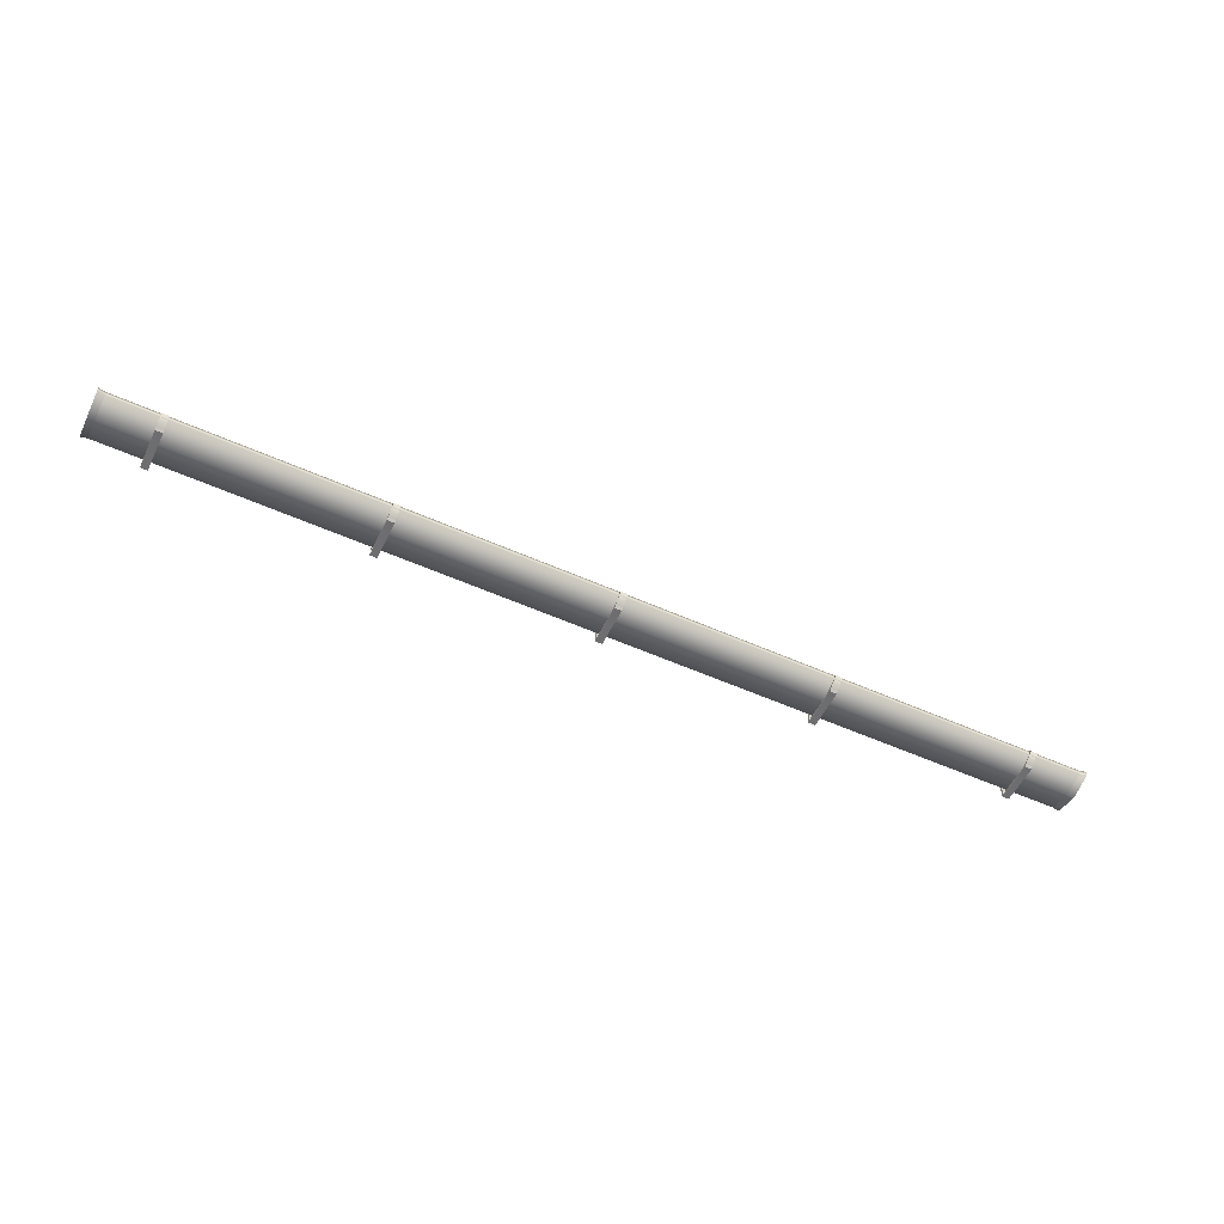
<metadata>
{"format":"obj","ext":"obj","renderer":"f3d","projection":"perspective","resolution":1024,"background":"white","views":[{"elev":-54.4,"azim":-25.4,"up":"+Z"}]}
</metadata>
<code>
v -1.753 10.77 5.982
v -1.753 10.77 -5.15
v -1.753 11.6 5.982
v 182.8 10.77 5.982
v 182.8 10.77 -5.15
v 182.8 11.6 5.982
v 92.45 10.77 5.982
v 92.45 10.77 -5.15
v 92.45 11.6 5.982
v -186 -6.971 -5.15
v -186 -11.6 -2.171
v -182.9 -6.971 -5.15
v -186 -11.6 -2.171
v -182.9 -11.6 -2.171
v -182.9 -6.971 -5.15
v -186 -11.6 -2.171
v -186 -9.45 0.8387
v -182.9 -11.6 -2.171
v -186 -9.45 0.8387
v -182.9 -9.45 0.8387
v -182.9 -11.6 -2.171
v -186 -10.5 -2.171
v -186 -11.6 -2.171
v -186 -6.971 -5.15
v -186 -6.724 -4.276
v -186 -10.5 -2.171
v -186 -6.971 -5.15
v -186 -3.84 -5.15
v -186 -6.724 -4.276
v -186 -6.971 -5.15
v -182.9 -11.6 -2.171
v -182.9 -9.45 0.8387
v -182.9 -10.5 -2.171
v -182.9 -10.5 -2.171
v -182.9 -9.45 0.8387
v -182.9 -9.697 -0.84
v -182.9 -9.697 -0.84
v -182.9 -9.45 0.8387
v -182.9 -9.084 0.02777
v -186 -9.084 0.02777
v -186 -9.697 -0.8401
v -182.9 -9.697 -0.84
v -182.9 -9.084 0.02777
v -186 -9.084 0.02777
v -182.9 -9.697 -0.84
v -186 -9.084 0.02777
v -182.9 -9.084 0.02777
v -182.9 -9.45 0.8387
v -186 -9.45 0.8387
v -186 -9.084 0.02777
v -182.9 -9.45 0.8387
v -186 -11.6 -2.171
v -186 -10.5 -2.171
v -186 -9.45 0.8387
v -186 -10.5 -2.171
v -186 -9.697 -0.8401
v -186 -9.45 0.8387
v -186 -9.697 -0.8401
v -186 -9.084 0.02777
v -186 -9.45 0.8387
v -182.9 -6.971 -5.15
v -182.9 -6.724 -4.276
v -182.9 -3.84 -5.15
v -182.9 -6.724 -4.276
v -182.9 -6.971 -5.15
v -182.9 -10.5 -2.171
v -182.9 -6.971 -5.15
v -182.9 -11.6 -2.171
v -182.9 -10.5 -2.171
v -182.9 -6.971 -5.15
v -182.9 -5.975 -5.982
v -186 -6.971 -5.15
v -182.9 -5.975 -5.982
v -186 -5.975 -5.982
v -186 -6.971 -5.15
v -182.9 -5.975 -5.982
v -182.9 11.6 -5.982
v -186 -5.975 -5.982
v -182.9 11.6 -5.982
v -186 11.6 -5.982
v -186 -5.975 -5.982
v -182.9 10.77 -5.15
v -182.9 -6.971 -5.15
v -186 10.77 -5.15
v -182.9 -6.971 -5.15
v -186 -6.971 -5.15
v -186 10.77 -5.15
v -182.9 11.6 5.982
v -182.9 10.77 5.982
v -186 11.6 5.982
v -182.9 10.77 5.982
v -186 10.77 5.982
v -186 11.6 5.982
v -182.9 10.77 5.982
v -182.9 10.77 -5.15
v -186 10.77 5.982
v -182.9 10.77 -5.15
v -186 10.77 -5.15
v -186 10.77 5.982
v -186 10.77 -5.15
v -186 -6.971 -5.15
v -186 -5.975 -5.982
v -186 11.6 -5.982
v -186 10.77 -5.15
v -186 -5.975 -5.982
v -186 11.6 -5.982
v -186 11.6 5.982
v -186 10.77 -5.15
v -186 11.6 5.982
v -186 10.77 5.982
v -186 10.77 -5.15
v -182.9 11.6 -5.982
v -182.9 11.6 5.982
v -186 11.6 -5.982
v -182.9 11.6 5.982
v -186 11.6 5.982
v -186 11.6 -5.982
v -182.9 -5.975 -5.982
v -182.9 -6.971 -5.15
v -182.9 10.77 -5.15
v -182.9 11.6 -5.982
v -182.9 -5.975 -5.982
v -182.9 10.77 -5.15
v -182.9 11.6 -5.982
v -182.9 10.77 -5.15
v -182.9 11.6 5.982
v -182.9 10.77 -5.15
v -182.9 10.77 5.982
v -182.9 11.6 5.982
v -95.63 -6.971 -5.15
v -95.63 -11.6 -2.171
v -92.57 -6.971 -5.15
v -95.63 -11.6 -2.171
v -92.57 -11.6 -2.171
v -92.57 -6.971 -5.15
v -95.63 -11.6 -2.171
v -95.63 -9.45 0.8387
v -92.57 -11.6 -2.171
v -95.63 -9.45 0.8387
v -92.57 -9.45 0.8387
v -92.57 -11.6 -2.171
v -95.63 -3.84 -5.15
v -95.63 -10.5 -2.171
v -95.63 -6.971 -5.15
v -95.63 -10.5 -2.171
v -95.63 -11.6 -2.171
v -95.63 -6.971 -5.15
v -92.57 -11.6 -2.171
v -92.57 -9.45 0.8387
v -92.57 -10.5 -2.171
v -92.57 -10.5 -2.171
v -92.57 -9.45 0.8387
v -92.57 -9.697 -0.84
v -92.57 -9.697 -0.84
v -92.57 -9.45 0.8387
v -92.57 -9.084 0.02777
v -95.63 -9.084 0.02777
v -95.63 -9.697 -0.8401
v -92.57 -9.697 -0.84
v -92.57 -9.084 0.02777
v -95.63 -9.084 0.02777
v -92.57 -9.697 -0.84
v -95.63 -9.084 0.02777
v -92.57 -9.084 0.02777
v -92.57 -9.45 0.8387
v -95.63 -9.45 0.8387
v -95.63 -9.084 0.02777
v -92.57 -9.45 0.8387
v -95.63 -11.6 -2.171
v -95.63 -10.5 -2.171
v -95.63 -9.45 0.8387
v -95.63 -10.5 -2.171
v -95.63 -9.697 -0.8401
v -95.63 -9.45 0.8387
v -95.63 -9.697 -0.8401
v -95.63 -9.084 0.02777
v -95.63 -9.45 0.8387
v -92.57 -6.971 -5.15
v -92.57 -6.724 -4.276
v -92.57 -3.84 -5.15
v -92.57 -6.724 -4.276
v -92.57 -6.971 -5.15
v -92.57 -10.5 -2.171
v -92.57 -6.971 -5.15
v -92.57 -11.6 -2.171
v -92.57 -10.5 -2.171
v -92.57 -6.971 -5.15
v -92.57 -5.975 -5.982
v -95.63 -6.971 -5.15
v -92.57 -5.975 -5.982
v -95.63 -5.975 -5.982
v -95.63 -6.971 -5.15
v -92.57 -5.975 -5.982
v -92.57 11.6 -5.982
v -95.63 -5.975 -5.982
v -92.57 11.6 -5.982
v -95.63 11.6 -5.982
v -95.63 -5.975 -5.982
v -92.57 10.77 -5.15
v -92.57 -6.971 -5.15
v -95.63 10.77 -5.15
v -92.57 -6.971 -5.15
v -95.63 -6.971 -5.15
v -95.63 10.77 -5.15
v -92.57 11.6 5.982
v -92.57 10.77 5.982
v -95.63 11.6 5.982
v -92.57 10.77 5.982
v -95.63 10.77 5.982
v -95.63 11.6 5.982
v -92.57 10.77 5.982
v -92.57 10.77 -5.15
v -95.63 10.77 5.982
v -92.57 10.77 -5.15
v -95.63 10.77 -5.15
v -95.63 10.77 5.982
v -95.63 10.77 -5.15
v -95.63 -6.971 -5.15
v -95.63 -5.975 -5.982
v -95.63 11.6 -5.982
v -95.63 10.77 -5.15
v -95.63 -5.975 -5.982
v -95.63 11.6 -5.982
v -95.63 11.6 5.982
v -95.63 10.77 -5.15
v -95.63 11.6 5.982
v -95.63 10.77 5.982
v -95.63 10.77 -5.15
v -92.57 11.6 -5.982
v -92.57 11.6 5.982
v -95.63 11.6 -5.982
v -92.57 11.6 5.982
v -95.63 11.6 5.982
v -95.63 11.6 -5.982
v -92.57 -5.975 -5.982
v -92.57 -6.971 -5.15
v -92.57 10.77 -5.15
v -92.57 11.6 -5.982
v -92.57 -5.975 -5.982
v -92.57 10.77 -5.15
v -92.57 11.6 -5.982
v -92.57 10.77 -5.15
v -92.57 11.6 5.982
v -92.57 10.77 -5.15
v -92.57 10.77 5.982
v -92.57 11.6 5.982
v 1.301 -9.45 0.8387
v 1.301 -11.6 -2.171
v -1.753 -9.45 0.8387
v 1.301 -11.6 -2.171
v -1.753 -11.6 -2.171
v -1.753 -9.45 0.8387
v 1.301 -11.6 -2.171
v 1.301 -6.971 -5.15
v -1.753 -11.6 -2.171
v 1.301 -6.971 -5.15
v -1.753 -6.971 -5.15
v -1.753 -11.6 -2.171
v -1.753 -10.5 -2.171
v -1.753 -11.6 -2.171
v -1.753 -6.971 -5.15
v -1.753 -6.724 -4.276
v -1.753 -10.5 -2.171
v -1.753 -6.971 -5.15
v -1.753 -6.971 -5.15
v -1.753 -3.84 -5.15
v -1.753 -6.724 -4.276
v 1.301 -11.6 -2.171
v 1.301 -9.45 0.8387
v 1.301 -10.5 -2.171
v 1.301 -10.5 -2.171
v 1.301 -9.45 0.8387
v 1.301 -9.697 -0.8401
v 1.301 -9.697 -0.8401
v 1.301 -9.45 0.8387
v 1.301 -9.084 0.02777
v -1.753 -9.697 -0.84
v 1.301 -9.697 -0.8401
v 1.301 -9.084 0.02777
v -1.753 -9.084 0.02777
v -1.753 -9.697 -0.84
v 1.301 -9.084 0.02777
v -1.753 -9.45 0.8387
v -1.753 -9.084 0.02777
v 1.301 -9.084 0.02777
v 1.301 -9.45 0.8387
v -1.753 -9.45 0.8387
v 1.301 -9.084 0.02777
v -1.753 -11.6 -2.171
v -1.753 -10.5 -2.171
v -1.753 -9.45 0.8387
v -1.753 -10.5 -2.171
v -1.753 -9.697 -0.84
v -1.753 -9.45 0.8387
v -1.753 -9.697 -0.84
v -1.753 -9.084 0.02777
v -1.753 -9.45 0.8387
v 1.301 -3.84 -5.15
v 1.301 -6.971 -5.15
v 1.301 -6.724 -4.276
v 1.301 -6.724 -4.276
v 1.301 -6.971 -5.15
v 1.301 -10.5 -2.171
v 1.301 -6.971 -5.15
v 1.301 -11.6 -2.171
v 1.301 -10.5 -2.171
v -1.753 -6.971 -5.15
v 1.301 -6.971 -5.15
v -1.753 -5.975 -5.982
v 1.301 -6.971 -5.15
v 1.301 -5.975 -5.982
v -1.753 -5.975 -5.982
v -1.753 -5.975 -5.982
v 1.301 -5.975 -5.982
v -1.753 11.6 -5.982
v 1.301 -5.975 -5.982
v 1.301 11.6 -5.982
v -1.753 11.6 -5.982
v -1.753 10.77 -5.15
v 1.301 10.77 -5.15
v -1.753 -6.971 -5.15
v 1.301 10.77 -5.15
v 1.301 -6.971 -5.15
v -1.753 -6.971 -5.15
v -1.753 11.6 5.982
v 1.301 11.6 5.982
v -1.753 10.77 5.982
v 1.301 11.6 5.982
v 1.301 10.77 5.982
v -1.753 10.77 5.982
v -1.753 10.77 5.982
v 1.301 10.77 5.982
v -1.753 10.77 -5.15
v 1.301 10.77 5.982
v 1.301 10.77 -5.15
v -1.753 10.77 -5.15
v 1.301 -6.971 -5.15
v 1.301 10.77 -5.15
v 1.301 -5.975 -5.982
v 1.301 10.77 -5.15
v 1.301 11.6 -5.982
v 1.301 -5.975 -5.982
v 1.301 11.6 5.982
v 1.301 11.6 -5.982
v 1.301 10.77 -5.15
v 1.301 10.77 5.982
v 1.301 11.6 5.982
v 1.301 10.77 -5.15
v -1.753 11.6 -5.982
v 1.301 11.6 -5.982
v -1.753 11.6 5.982
v 1.301 11.6 -5.982
v 1.301 11.6 5.982
v -1.753 11.6 5.982
v -1.753 -6.971 -5.15
v -1.753 -5.975 -5.982
v -1.753 10.77 -5.15
v -1.753 -5.975 -5.982
v -1.753 11.6 -5.982
v -1.753 10.77 -5.15
v -1.753 10.77 -5.15
v -1.753 11.6 -5.982
v -1.753 11.6 5.982
v 185.8 -9.45 0.8387
v 185.8 -11.6 -2.171
v 182.8 -9.45 0.8387
v 185.8 -11.6 -2.171
v 182.8 -11.6 -2.171
v 182.8 -9.45 0.8387
v 185.8 -11.6 -2.171
v 185.8 -6.971 -5.15
v 182.8 -11.6 -2.171
v 185.8 -6.971 -5.15
v 182.8 -6.971 -5.15
v 182.8 -11.6 -2.171
v 182.8 -10.5 -2.171
v 182.8 -11.6 -2.171
v 182.8 -6.971 -5.15
v 182.8 -6.724 -4.276
v 182.8 -10.5 -2.171
v 182.8 -6.971 -5.15
v 182.8 -6.971 -5.15
v 182.8 -3.84 -5.15
v 182.8 -6.724 -4.276
v 185.8 -11.6 -2.171
v 185.8 -9.45 0.8387
v 185.8 -10.5 -2.171
v 185.8 -10.5 -2.171
v 185.8 -9.45 0.8387
v 185.8 -9.697 -0.8401
v 185.8 -9.697 -0.8401
v 185.8 -9.45 0.8387
v 185.8 -9.084 0.02777
v 182.8 -9.697 -0.84
v 185.8 -9.697 -0.8401
v 185.8 -9.084 0.02777
v 182.8 -9.084 0.02777
v 182.8 -9.697 -0.84
v 185.8 -9.084 0.02777
v 182.8 -9.45 0.8387
v 182.8 -9.084 0.02777
v 185.8 -9.084 0.02777
v 185.8 -9.45 0.8387
v 182.8 -9.45 0.8387
v 185.8 -9.084 0.02777
v 182.8 -11.6 -2.171
v 182.8 -10.5 -2.171
v 182.8 -9.45 0.8387
v 182.8 -10.5 -2.171
v 182.8 -9.697 -0.84
v 182.8 -9.45 0.8387
v 182.8 -9.697 -0.84
v 182.8 -9.084 0.02777
v 182.8 -9.45 0.8387
v 185.8 -3.84 -5.15
v 185.8 -6.971 -5.15
v 185.8 -6.724 -4.276
v 185.8 -6.724 -4.276
v 185.8 -6.971 -5.15
v 185.8 -10.5 -2.171
v 185.8 -6.971 -5.15
v 185.8 -11.6 -2.171
v 185.8 -10.5 -2.171
v 182.8 -6.971 -5.15
v 185.8 -6.971 -5.15
v 182.8 -5.975 -5.982
v 185.8 -6.971 -5.15
v 185.8 -5.975 -5.982
v 182.8 -5.975 -5.982
v 182.8 -5.975 -5.982
v 185.8 -5.975 -5.982
v 182.8 11.6 -5.982
v 185.8 -5.975 -5.982
v 185.8 11.6 -5.982
v 182.8 11.6 -5.982
v 182.8 10.77 -5.15
v 185.8 10.77 -5.15
v 182.8 -6.971 -5.15
v 185.8 10.77 -5.15
v 185.8 -6.971 -5.15
v 182.8 -6.971 -5.15
v 182.8 11.6 5.982
v 185.8 11.6 5.982
v 182.8 10.77 5.982
v 185.8 11.6 5.982
v 185.8 10.77 5.982
v 182.8 10.77 5.982
v 182.8 10.77 5.982
v 185.8 10.77 5.982
v 182.8 10.77 -5.15
v 185.8 10.77 5.982
v 185.8 10.77 -5.15
v 182.8 10.77 -5.15
v 185.8 -6.971 -5.15
v 185.8 10.77 -5.15
v 185.8 -5.975 -5.982
v 185.8 10.77 -5.15
v 185.8 11.6 -5.982
v 185.8 -5.975 -5.982
v 185.8 11.6 5.982
v 185.8 11.6 -5.982
v 185.8 10.77 -5.15
v 185.8 10.77 5.982
v 185.8 11.6 5.982
v 185.8 10.77 -5.15
v 182.8 11.6 -5.982
v 185.8 11.6 -5.982
v 182.8 11.6 5.982
v 185.8 11.6 -5.982
v 185.8 11.6 5.982
v 182.8 11.6 5.982
v 182.8 -6.971 -5.15
v 182.8 -5.975 -5.982
v 182.8 10.77 -5.15
v 182.8 -5.975 -5.982
v 182.8 11.6 -5.982
v 182.8 10.77 -5.15
v 182.8 10.77 -5.15
v 182.8 11.6 -5.982
v 182.8 11.6 5.982
v 95.5 -9.45 0.8387
v 95.5 -11.6 -2.171
v 92.45 -9.45 0.8387
v 95.5 -11.6 -2.171
v 92.45 -11.6 -2.171
v 92.45 -9.45 0.8387
v 95.5 -11.6 -2.171
v 95.5 -6.971 -5.15
v 92.45 -11.6 -2.171
v 95.5 -6.971 -5.15
v 92.45 -6.971 -5.15
v 92.45 -11.6 -2.171
v 92.45 -10.5 -2.171
v 92.45 -11.6 -2.171
v 92.45 -6.971 -5.15
v 92.45 -6.724 -4.276
v 92.45 -10.5 -2.171
v 92.45 -6.971 -5.15
v 92.45 -6.971 -5.15
v 92.45 -3.84 -5.15
v 92.45 -6.724 -4.276
v 95.5 -11.6 -2.171
v 95.5 -9.45 0.8387
v 95.5 -10.5 -2.171
v 95.5 -10.5 -2.171
v 95.5 -9.45 0.8387
v 95.5 -9.697 -0.8401
v 95.5 -9.697 -0.8401
v 95.5 -9.45 0.8387
v 95.5 -9.084 0.02777
v 92.45 -9.697 -0.84
v 95.5 -9.697 -0.8401
v 95.5 -9.084 0.02777
v 92.45 -9.084 0.02777
v 92.45 -9.697 -0.84
v 95.5 -9.084 0.02777
v 92.45 -9.45 0.8387
v 92.45 -9.084 0.02777
v 95.5 -9.084 0.02777
v 95.5 -9.45 0.8387
v 92.45 -9.45 0.8387
v 95.5 -9.084 0.02777
v 92.45 -11.6 -2.171
v 92.45 -10.5 -2.171
v 92.45 -9.45 0.8387
v 92.45 -10.5 -2.171
v 92.45 -9.697 -0.84
v 92.45 -9.45 0.8387
v 92.45 -9.697 -0.84
v 92.45 -9.084 0.02777
v 92.45 -9.45 0.8387
v 95.5 -3.84 -5.15
v 95.5 -6.971 -5.15
v 95.5 -6.724 -4.276
v 95.5 -6.724 -4.276
v 95.5 -6.971 -5.15
v 95.5 -10.5 -2.171
v 95.5 -6.971 -5.15
v 95.5 -11.6 -2.171
v 95.5 -10.5 -2.171
v 92.45 -6.971 -5.15
v 95.5 -6.971 -5.15
v 92.45 -5.975 -5.982
v 95.5 -6.971 -5.15
v 95.5 -5.975 -5.982
v 92.45 -5.975 -5.982
v 92.45 -5.975 -5.982
v 95.5 -5.975 -5.982
v 92.45 11.6 -5.982
v 95.5 -5.975 -5.982
v 95.5 11.6 -5.982
v 92.45 11.6 -5.982
v 92.45 10.77 -5.15
v 95.5 10.77 -5.15
v 92.45 -6.971 -5.15
v 95.5 10.77 -5.15
v 95.5 -6.971 -5.15
v 92.45 -6.971 -5.15
v 92.45 11.6 5.982
v 95.5 11.6 5.982
v 92.45 10.77 5.982
v 95.5 11.6 5.982
v 95.5 10.77 5.982
v 92.45 10.77 5.982
v 92.45 10.77 5.982
v 95.5 10.77 5.982
v 92.45 10.77 -5.15
v 95.5 10.77 5.982
v 95.5 10.77 -5.15
v 92.45 10.77 -5.15
v 95.5 -6.971 -5.15
v 95.5 10.77 -5.15
v 95.5 -5.975 -5.982
v 95.5 10.77 -5.15
v 95.5 11.6 -5.982
v 95.5 -5.975 -5.982
v 95.5 11.6 5.982
v 95.5 11.6 -5.982
v 95.5 10.77 -5.15
v 95.5 10.77 5.982
v 95.5 11.6 5.982
v 95.5 10.77 -5.15
v 92.45 11.6 -5.982
v 95.5 11.6 -5.982
v 92.45 11.6 5.982
v 95.5 11.6 -5.982
v 95.5 11.6 5.982
v 92.45 11.6 5.982
v 92.45 -6.971 -5.15
v 92.45 -5.975 -5.982
v 92.45 10.77 -5.15
v 92.45 -5.975 -5.982
v 92.45 11.6 -5.982
v 92.45 10.77 -5.15
v 92.45 10.77 -5.15
v 92.45 11.6 -5.982
v 92.45 11.6 5.982
v 209.8 -10.96 -0.784
v 206.8 -10.41 -0.8444
v 209.8 -0.3693 1.822
v 206.8 -10.41 -0.8444
v 206.8 -0.3693 1.627
v 209.8 -0.3693 1.822
v 206.8 -0.3693 1.627
v 206.8 9.672 -0.8444
v 209.8 -0.3693 1.822
v 206.8 9.672 -0.8444
v 209.8 10.22 -0.784
v 209.8 -0.3693 1.822
v 206.8 -10.41 -0.8444
v 209.8 -10.96 -0.784
v 206.8 -10.41 -3.054
v 209.8 -10.96 -0.784
v 209.8 -10.96 -3.115
v 206.8 -10.41 -3.054
v 206.8 -10.41 -3.054
v 209.8 -10.96 -3.115
v 209.8 -0.3693 -5.721
v 206.8 -0.3693 -5.525
v 206.8 -10.41 -3.054
v 209.8 -0.3693 -5.721
v 206.8 9.672 -3.054
v 206.8 -0.3693 -5.525
v 209.8 -0.3693 -5.721
v 209.8 10.22 -3.115
v 206.8 9.672 -3.054
v 209.8 -0.3693 -5.721
v 206.8 9.672 -3.054
v 209.8 10.22 -3.115
v 206.8 9.672 -0.8444
v 209.8 10.22 -3.115
v 209.8 10.22 -0.784
v 206.8 9.672 -0.8444
v 209.8 10.22 -0.784
v 209.8 10.22 -3.115
v 209.8 -0.3693 1.822
v 209.8 10.22 -3.115
v 209.8 -0.3693 -5.721
v 209.8 -0.3693 1.822
v 209.8 -0.3693 1.822
v 209.8 -0.3693 -5.721
v 209.8 -10.96 -3.115
v 209.8 -10.96 -0.784
v 209.8 -0.3693 1.822
v 209.8 -10.96 -3.115
v -209.8 10.22 -3.115
v -209.8 -0.3693 -5.721
v -206.8 9.672 -3.054
v -209.8 -0.3693 -5.721
v -206.8 -0.3693 -5.525
v -206.8 9.672 -3.054
v -206.8 -10.41 -3.054
v -206.8 -0.3693 -5.525
v -209.8 -0.3693 -5.721
v -209.8 -10.96 -3.115
v -206.8 -10.41 -3.054
v -209.8 -0.3693 -5.721
v -206.8 -10.41 -0.8444
v -206.8 -10.41 -3.054
v -209.8 -10.96 -3.115
v -209.8 -10.96 -0.784
v -206.8 -10.41 -0.8444
v -209.8 -10.96 -3.115
v -209.8 -10.96 -0.784
v -209.8 -0.3693 1.822
v -206.8 -10.41 -0.8444
v -209.8 -0.3693 1.822
v -206.8 -0.3693 1.627
v -206.8 -10.41 -0.8444
v -206.8 9.672 -0.8444
v -206.8 -0.3693 1.627
v -209.8 -0.3693 1.822
v -209.8 10.22 -0.784
v -206.8 9.672 -0.8444
v -209.8 -0.3693 1.822
v -206.8 9.672 -3.054
v -206.8 9.672 -0.8444
v -209.8 10.22 -0.784
v -209.8 10.22 -3.115
v -206.8 9.672 -3.054
v -209.8 10.22 -0.784
v -209.8 10.22 -3.115
v -209.8 10.22 -0.784
v -209.8 -0.3693 -5.721
v -209.8 10.22 -0.784
v -209.8 -0.3693 1.822
v -209.8 -0.3693 -5.721
v -209.8 -0.3693 -5.721
v -209.8 -0.3693 1.822
v -209.8 -10.96 -0.784
v -209.8 -10.96 -3.115
v -209.8 -0.3693 -5.721
v -209.8 -10.96 -0.784
v -206.8 -0.3693 -5.525
v 206.8 -0.3693 -5.525
v -206.8 9.672 -3.054
v 206.8 -0.3693 -5.525
v 206.8 9.672 -3.054
v -206.8 9.672 -3.054
v -206.8 9.672 -3.054
v 206.8 9.672 -3.054
v -206.8 9.672 -0.8444
v 206.8 9.672 -3.054
v 206.8 9.672 -0.8444
v -206.8 9.672 -0.8444
v -206.8 9.672 -0.8444
v 206.8 9.672 -0.8444
v -206.8 -0.3693 1.627
v 206.8 9.672 -0.8444
v 206.8 -0.3693 1.627
v -206.8 -0.3693 1.627
v -206.8 -0.3693 1.627
v 206.8 -0.3693 1.627
v -206.8 -10.41 -0.8444
v 206.8 -0.3693 1.627
v 206.8 -10.41 -0.8444
v -206.8 -10.41 -0.8444
v -206.8 -10.41 -0.8444
v 206.8 -10.41 -0.8444
v -206.8 -10.41 -3.054
v 206.8 -10.41 -0.8444
v 206.8 -10.41 -3.054
v -206.8 -10.41 -3.054
v -206.8 -10.41 -3.054
v 206.8 -10.41 -3.054
v -206.8 -0.3693 -5.525
v 206.8 -10.41 -3.054
v 206.8 -0.3693 -5.525
v -206.8 -0.3693 -5.525
g nt_2020_pipes_ceramic_holes
f 3 2 1
f 6 5 4
f 9 8 7
f 12 11 10
f 15 14 13
f 18 17 16
f 21 20 19
f 24 23 22
f 27 26 25
f 30 29 28
f 33 32 31
f 36 35 34
f 39 38 37
f 42 41 40
f 45 44 43
f 48 47 46
f 51 50 49
f 54 53 52
f 57 56 55
f 60 59 58
f 63 62 61
f 66 65 64
f 69 68 67
f 72 71 70
f 75 74 73
f 78 77 76
f 81 80 79
f 84 83 82
f 87 86 85
f 90 89 88
f 93 92 91
f 96 95 94
f 99 98 97
f 102 101 100
f 105 104 103
f 108 107 106
f 111 110 109
f 114 113 112
f 117 116 115
f 120 119 118
f 123 122 121
f 126 125 124
f 129 128 127
f 132 131 130
f 135 134 133
f 138 137 136
f 141 140 139
f 144 143 142
f 147 146 145
f 150 149 148
f 153 152 151
f 156 155 154
f 159 158 157
f 162 161 160
f 165 164 163
f 168 167 166
f 171 170 169
f 174 173 172
f 177 176 175
f 180 179 178
f 183 182 181
f 186 185 184
f 189 188 187
f 192 191 190
f 195 194 193
f 198 197 196
f 201 200 199
f 204 203 202
f 207 206 205
f 210 209 208
f 213 212 211
f 216 215 214
f 219 218 217
f 222 221 220
f 225 224 223
f 228 227 226
f 231 230 229
f 234 233 232
f 237 236 235
f 240 239 238
f 243 242 241
f 246 245 244
f 249 248 247
f 252 251 250
f 255 254 253
f 258 257 256
f 261 260 259
f 264 263 262
f 267 266 265
f 270 269 268
f 273 272 271
f 276 275 274
f 279 278 277
f 282 281 280
f 285 284 283
f 288 287 286
f 291 290 289
f 294 293 292
f 297 296 295
f 300 299 298
f 303 302 301
f 306 305 304
f 309 308 307
f 312 311 310
f 315 314 313
f 318 317 316
f 321 320 319
f 324 323 322
f 327 326 325
f 330 329 328
f 333 332 331
f 336 335 334
f 339 338 337
f 342 341 340
f 345 344 343
f 348 347 346
f 351 350 349
f 354 353 352
f 357 356 355
f 360 359 358
f 363 362 361
f 366 365 364
f 369 368 367
f 372 371 370
f 375 374 373
f 378 377 376
f 381 380 379
f 384 383 382
f 387 386 385
f 390 389 388
f 393 392 391
f 396 395 394
f 399 398 397
f 402 401 400
f 405 404 403
f 408 407 406
f 411 410 409
f 414 413 412
f 417 416 415
f 420 419 418
f 423 422 421
f 426 425 424
f 429 428 427
f 432 431 430
f 435 434 433
f 438 437 436
f 441 440 439
f 444 443 442
f 447 446 445
f 450 449 448
f 453 452 451
f 456 455 454
f 459 458 457
f 462 461 460
f 465 464 463
f 468 467 466
f 471 470 469
f 474 473 472
f 477 476 475
f 480 479 478
f 483 482 481
f 486 485 484
f 489 488 487
f 492 491 490
f 495 494 493
f 498 497 496
f 501 500 499
f 504 503 502
f 507 506 505
f 510 509 508
f 513 512 511
f 516 515 514
f 519 518 517
f 522 521 520
f 525 524 523
f 528 527 526
f 531 530 529
f 534 533 532
f 537 536 535
f 540 539 538
f 543 542 541
f 546 545 544
f 549 548 547
f 552 551 550
f 555 554 553
f 558 557 556
f 561 560 559
f 564 563 562
f 567 566 565
f 570 569 568
f 573 572 571
f 576 575 574
f 579 578 577
f 582 581 580
f 585 584 583
f 588 587 586
f 591 590 589
f 594 593 592
f 597 596 595
f 600 599 598
f 603 602 601
f 606 605 604
f 609 608 607
f 612 611 610
f 615 614 613
f 618 617 616
f 621 620 619
f 624 623 622
f 627 626 625
f 630 629 628
f 633 632 631
f 636 635 634
f 639 638 637
f 642 641 640
f 645 644 643
f 648 647 646
f 651 650 649
f 654 653 652
f 657 656 655
f 660 659 658
f 663 662 661
f 666 665 664
f 669 668 667
f 672 671 670
f 675 674 673
f 678 677 676
f 681 680 679
f 684 683 682
f 687 686 685
f 690 689 688
f 693 692 691
f 696 695 694
f 699 698 697
f 702 701 700
f 705 704 703
f 708 707 706
f 711 710 709
f 714 713 712
f 717 716 715
f 720 719 718
f 723 722 721
f 726 725 724
f 729 728 727

</code>
